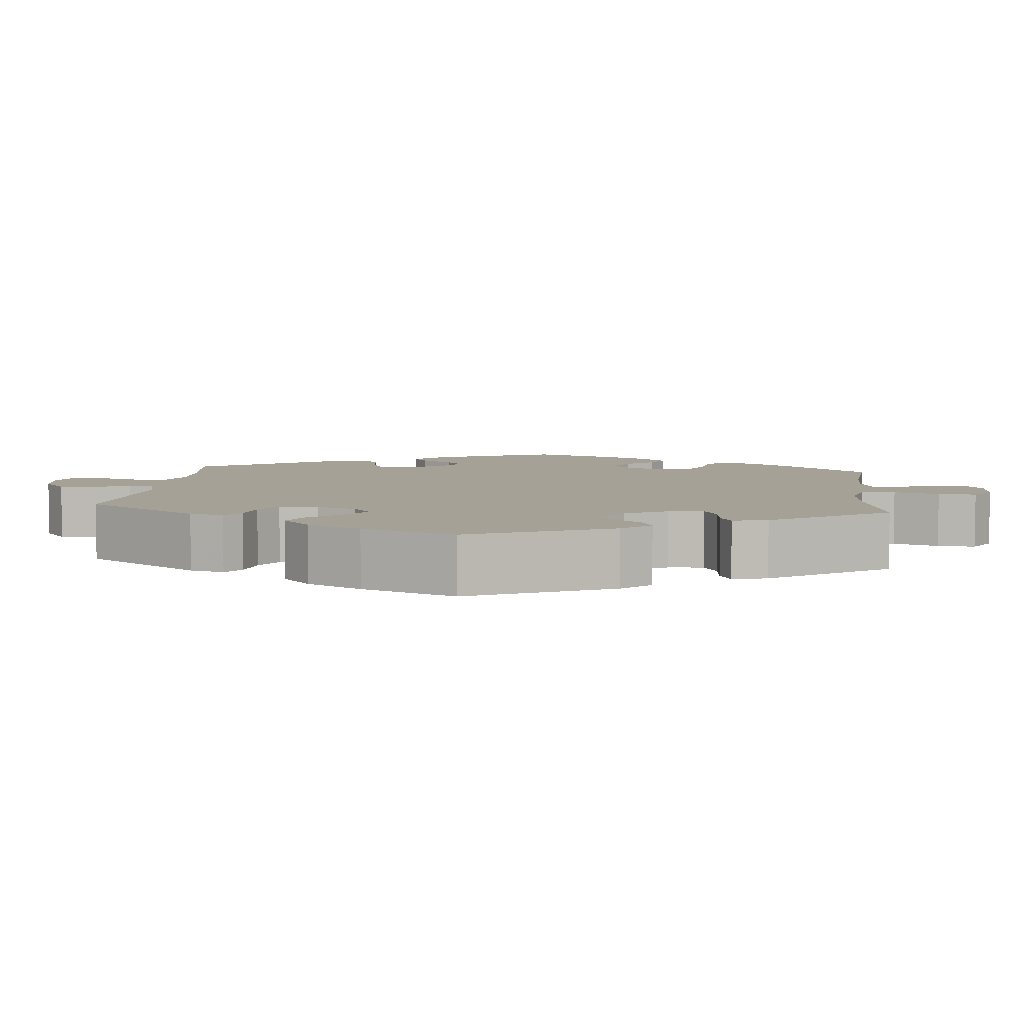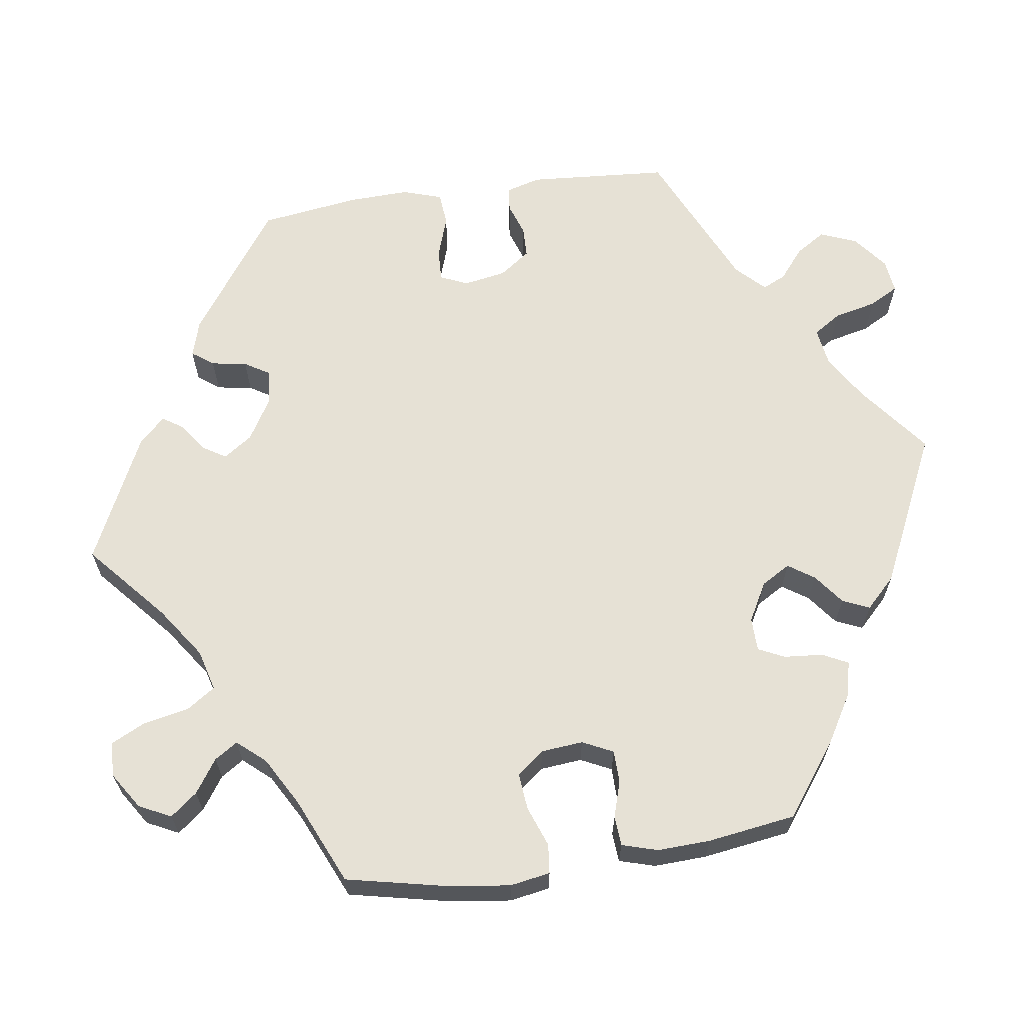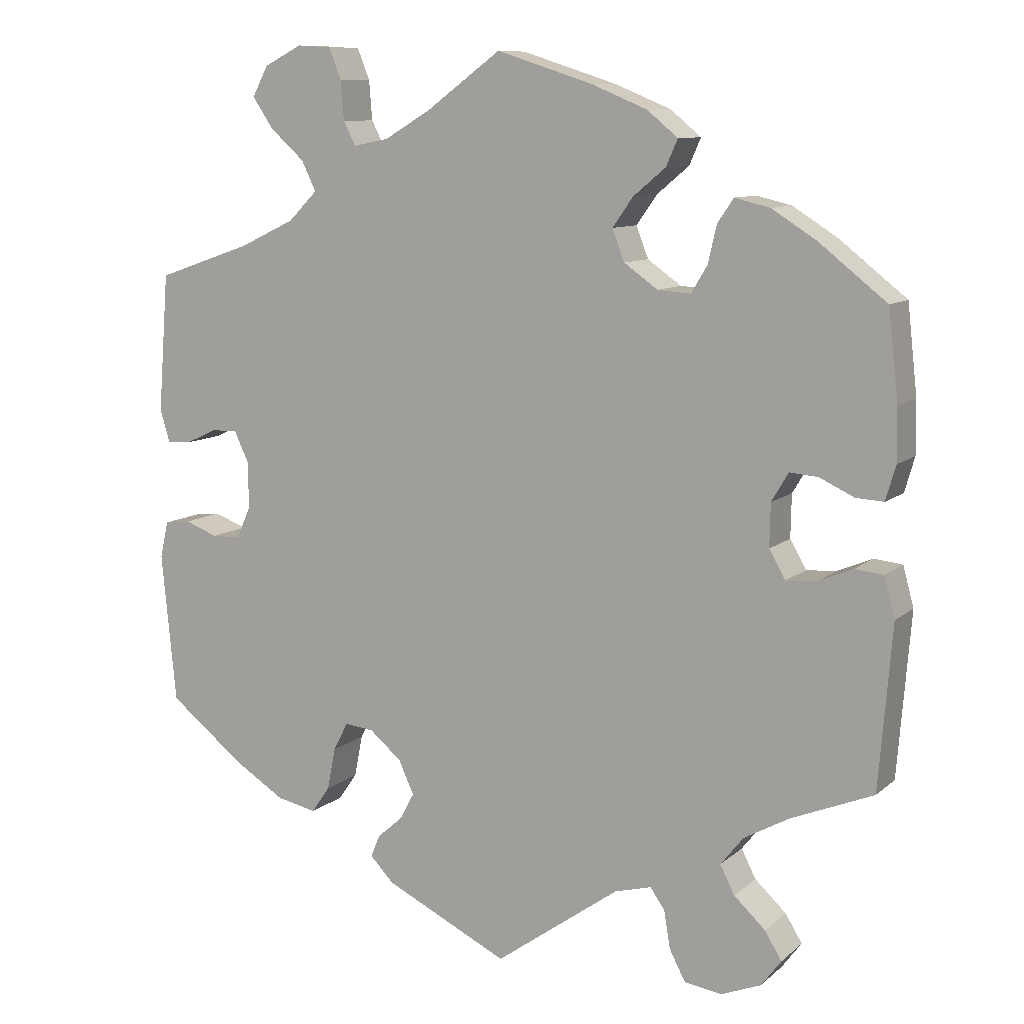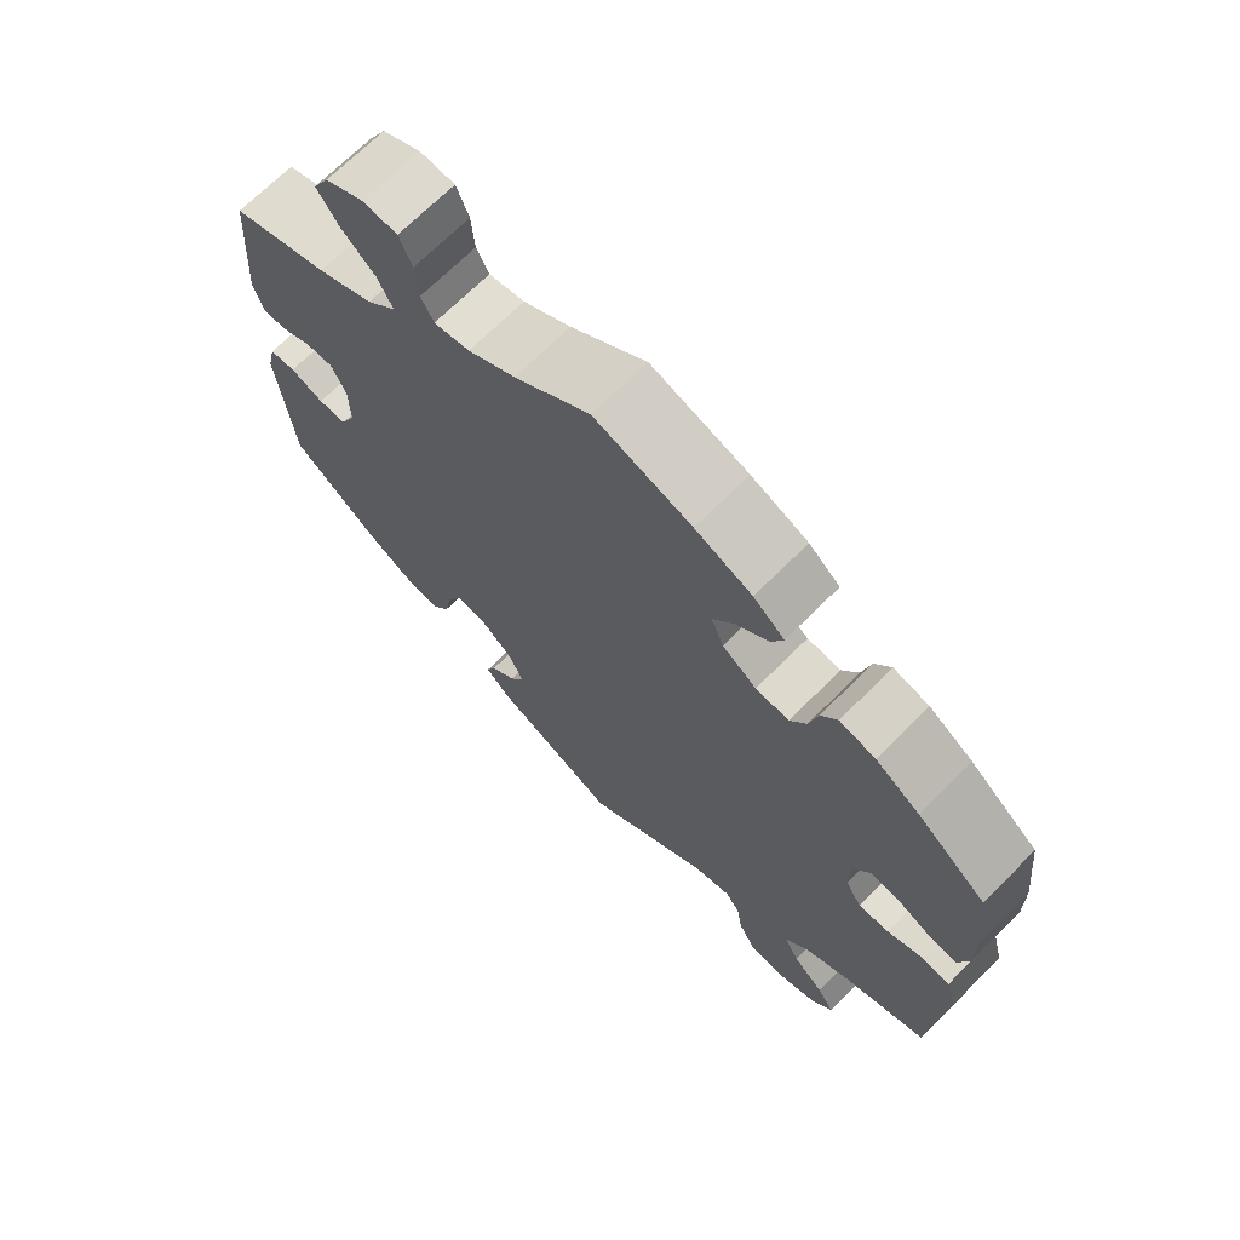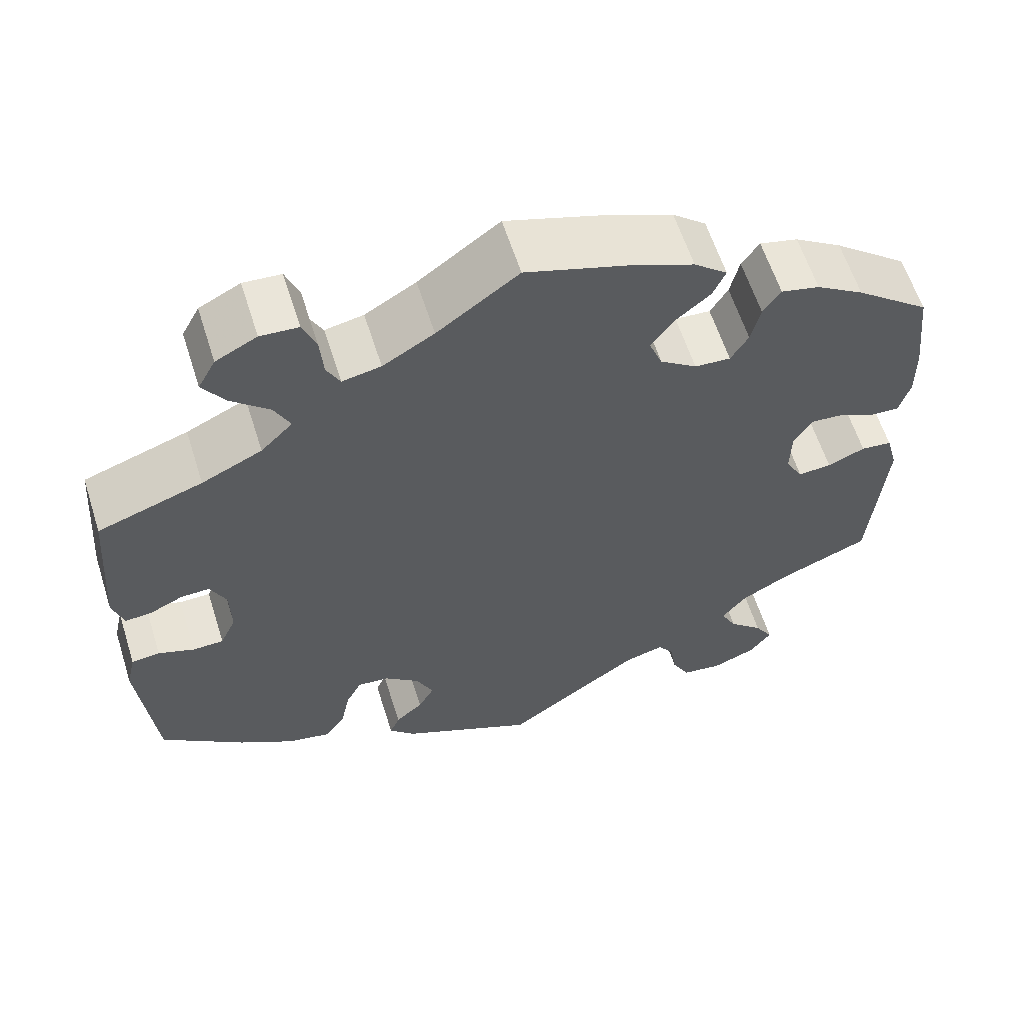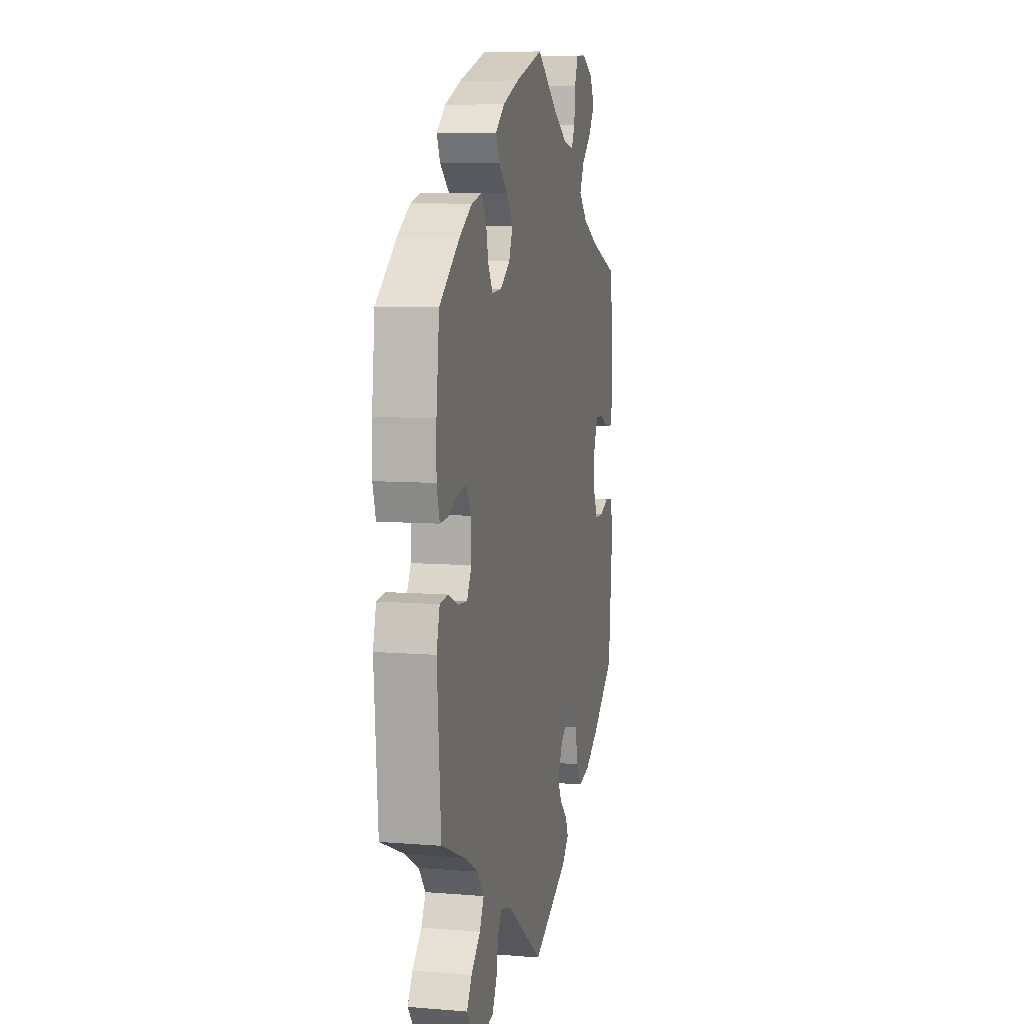
<metadata>
{"format":"obj","ext":"obj","renderer":"f3d","projection":"perspective","resolution":1024,"background":"white","views":[{"elev":6.0,"azim":-114.3,"up":"+Y"},{"elev":64.3,"azim":21.6,"up":"+Y"},{"elev":9.9,"azim":27.3,"up":"+Z"},{"elev":69.7,"azim":45.0,"up":"+Z"},{"elev":60.7,"azim":-17.6,"up":"+Z"},{"elev":8.0,"azim":102.7,"up":"+Z"}]}
</metadata>
<code>
v -0.161 0.07 -0.5
v -0.192 0.07 -0.468
v -0.18 0.07 -0.439
v -0.147 0.07 -0.41
v -0.128 0.07 -0.375
v -0.148 0.07 -0.331
v -0.19 0.07 -0.296
v -0.228 0.07 -0.292
v -0.247 0.07 -0.329
v -0.258 0.07 -0.384
v -0.282 0.07 -0.419
v -0.334 0.07 -0.408
v -0.4 0.07 -0.367
v -0.5 0.07 -0.289
v -0.519 0.07 -0.093
v -0.508 0.07 -0.045
v -0.474 0.07 -0.041
v -0.431 0.07 -0.057
v -0.394 0.07 -0.056
v -0.375 0.07 -0.014
v -0.376 0.07 0.047
v -0.395 0.07 0.087
v -0.429 0.07 0.086
v -0.47 0.07 0.067
v -0.501 0.07 0.065
v -0.514 0.07 0.108
v -0.5 0.07 0.289
v -0.375 0.07 0.332
v -0.303 0.07 0.366
v -0.265 0.07 0.404
v -0.284 0.07 0.443
v -0.329 0.07 0.483
v -0.356 0.07 0.523
v -0.335 0.07 0.562
v -0.286 0.07 0.587
v -0.241 0.07 0.584
v -0.225 0.07 0.544
v -0.221 0.07 0.493
v -0.205 0.07 0.462
v -0.159 0.07 0.471
v -0.098 0.07 0.507
v -0.001 0.07 0.578
v 0.124 0.07 0.538
v 0.197 0.07 0.508
v 0.237 0.07 0.475
v 0.222 0.07 0.441
v 0.18 0.07 0.406
v 0.153 0.07 0.368
v 0.169 0.07 0.327
v 0.213 0.07 0.296
v 0.256 0.07 0.293
v 0.277 0.07 0.328
v 0.288 0.07 0.376
v 0.309 0.07 0.407
v 0.355 0.07 0.396
v 0.412 0.07 0.36
v 0.501 0.07 0.29
v 0.514 0.07 0.175
v 0.515 0.07 0.107
v 0.502 0.07 0.062
v 0.466 0.07 0.064
v 0.421 0.07 0.085
v 0.384 0.07 0.088
v 0.362 0.07 0.051
v 0.361 0.07 -0.005
v 0.382 0.07 -0.042
v 0.422 0.07 -0.039
v 0.467 0.07 -0.02
v 0.504 0.07 -0.024
v 0.518 0.07 -0.076
v 0.501 0.07 -0.289
v 0.394 0.07 -0.333
v 0.335 0.07 -0.366
v 0.305 0.07 -0.404
v 0.324 0.07 -0.441
v 0.365 0.07 -0.479
v 0.387 0.07 -0.515
v 0.361 0.07 -0.55
v 0.309 0.07 -0.571
v 0.26 0.07 -0.564
v 0.239 0.07 -0.524
v 0.231 0.07 -0.475
v 0.212 0.07 -0.448
v 0.164 0.07 -0.461
v 0.001 0.07 -0.578
v -0.161 0 -0.5
v -0.192 0 -0.468
v -0.18 0 -0.439
v -0.147 0 -0.41
v -0.128 0 -0.375
v -0.148 0 -0.331
v -0.19 0 -0.296
v -0.228 0 -0.292
v -0.247 0 -0.329
v -0.258 0 -0.384
v -0.282 0 -0.419
v -0.334 0 -0.408
v -0.4 0 -0.367
v -0.5 0 -0.289
v -0.519 0 -0.093
v -0.508 0 -0.045
v -0.474 0 -0.041
v -0.431 0 -0.057
v -0.394 0 -0.056
v -0.375 0 -0.014
v -0.376 0 0.047
v -0.395 0 0.087
v -0.429 0 0.086
v -0.47 0 0.067
v -0.501 0 0.065
v -0.514 0 0.108
v -0.5 0 0.289
v -0.375 0 0.332
v -0.303 0 0.366
v -0.265 0 0.404
v -0.284 0 0.443
v -0.329 0 0.483
v -0.356 0 0.523
v -0.335 0 0.562
v -0.286 0 0.587
v -0.241 0 0.584
v -0.225 0 0.544
v -0.221 0 0.493
v -0.205 0 0.462
v -0.159 0 0.471
v -0.098 0 0.507
v -0.001 0 0.578
v 0.124 0 0.538
v 0.197 0 0.508
v 0.237 0 0.475
v 0.222 0 0.441
v 0.18 0 0.406
v 0.153 0 0.368
v 0.169 0 0.327
v 0.213 0 0.296
v 0.256 0 0.293
v 0.277 0 0.328
v 0.288 0 0.376
v 0.309 0 0.407
v 0.355 0 0.396
v 0.412 0 0.36
v 0.501 0 0.29
v 0.514 0 0.175
v 0.515 0 0.107
v 0.502 0 0.062
v 0.466 0 0.064
v 0.421 0 0.085
v 0.384 0 0.088
v 0.362 0 0.051
v 0.361 0 -0.005
v 0.382 0 -0.042
v 0.422 0 -0.039
v 0.467 0 -0.02
v 0.504 0 -0.024
v 0.518 0 -0.076
v 0.501 0 -0.289
v 0.394 0 -0.333
v 0.335 0 -0.366
v 0.305 0 -0.404
v 0.324 0 -0.441
v 0.365 0 -0.479
v 0.387 0 -0.515
v 0.361 0 -0.55
v 0.309 0 -0.571
v 0.26 0 -0.564
v 0.239 0 -0.524
v 0.231 0 -0.475
v 0.212 0 -0.448
v 0.164 0 -0.461
v 0.001 0 -0.578
f 84 85 1 2
f 83 84 2 3
f 79 80 81 82
f 79 82 83
f 78 79 83
f 75 76 77 78
f 74 75 78 83
f 73 74 83 3
f 69 70 71 72
f 67 68 69 72
f 66 67 72 73
f 65 66 73 3
f 59 60 61 62
f 59 62 63
f 58 59 63
f 57 58 63
f 56 57 63 64
f 52 53 54 55
f 51 52 55 56
f 44 45 46 47
f 44 47 48
f 41 42 43 44
f 40 41 44 48
f 39 40 48 49
f 35 36 37 38
f 35 38 39
f 34 35 39
f 31 32 33 34
f 30 31 34 39
f 29 30 39 49
f 25 26 27 28
f 23 24 25 28
f 22 23 28 29
f 21 22 29 49
f 15 16 17 18
f 15 18 19
f 14 15 19
f 13 14 19
f 12 13 19 20
f 9 10 11 12
f 8 9 12 20
f 65 3 4
f 64 65 4 5
f 51 56 64 5
f 20 21 49 50
f 7 8 20 50
f 6 7 50 51
f 5 6 51
f 87 86 170 169
f 88 87 169 168
f 167 166 165 164
f 168 167 164
f 168 164 163
f 163 162 161 160
f 168 163 160 159
f 88 168 159 158
f 157 156 155 154
f 157 154 153 152
f 158 157 152 151
f 88 158 151 150
f 147 146 145 144
f 148 147 144
f 148 144 143
f 148 143 142
f 149 148 142 141
f 140 139 138 137
f 141 140 137 136
f 132 131 130 129
f 133 132 129
f 129 128 127 126
f 133 129 126 125
f 134 133 125 124
f 123 122 121 120
f 124 123 120
f 124 120 119
f 119 118 117 116
f 124 119 116 115
f 134 124 115 114
f 113 112 111 110
f 113 110 109 108
f 114 113 108 107
f 134 114 107 106
f 103 102 101 100
f 104 103 100
f 104 100 99
f 104 99 98
f 105 104 98 97
f 97 96 95 94
f 105 97 94 93
f 89 88 150
f 90 89 150 149
f 90 149 141 136
f 135 134 106 105
f 135 105 93 92
f 136 135 92 91
f 136 91 90
f 1 86 87 2
f 2 87 88 3
f 3 88 89 4
f 4 89 90 5
f 5 90 91 6
f 6 91 92 7
f 7 92 93 8
f 8 93 94 9
f 9 94 95 10
f 10 95 96 11
f 11 96 97 12
f 12 97 98 13
f 13 98 99 14
f 14 99 100 15
f 15 100 101 16
f 16 101 102 17
f 17 102 103 18
f 18 103 104 19
f 19 104 105 20
f 20 105 106 21
f 21 106 107 22
f 22 107 108 23
f 23 108 109 24
f 24 109 110 25
f 25 110 111 26
f 26 111 112 27
f 27 112 113 28
f 28 113 114 29
f 29 114 115 30
f 30 115 116 31
f 31 116 117 32
f 32 117 118 33
f 33 118 119 34
f 34 119 120 35
f 35 120 121 36
f 36 121 122 37
f 37 122 123 38
f 38 123 124 39
f 39 124 125 40
f 40 125 126 41
f 41 126 127 42
f 42 127 128 43
f 43 128 129 44
f 44 129 130 45
f 45 130 131 46
f 46 131 132 47
f 47 132 133 48
f 48 133 134 49
f 49 134 135 50
f 50 135 136 51
f 51 136 137 52
f 52 137 138 53
f 53 138 139 54
f 54 139 140 55
f 55 140 141 56
f 56 141 142 57
f 57 142 143 58
f 58 143 144 59
f 59 144 145 60
f 60 145 146 61
f 61 146 147 62
f 62 147 148 63
f 63 148 149 64
f 64 149 150 65
f 65 150 151 66
f 66 151 152 67
f 67 152 153 68
f 68 153 154 69
f 69 154 155 70
f 70 155 156 71
f 71 156 157 72
f 72 157 158 73
f 73 158 159 74
f 74 159 160 75
f 75 160 161 76
f 76 161 162 77
f 77 162 163 78
f 78 163 164 79
f 79 164 165 80
f 80 165 166 81
f 81 166 167 82
f 82 167 168 83
f 83 168 169 84
f 84 169 170 85
f 85 170 86 1

</code>
